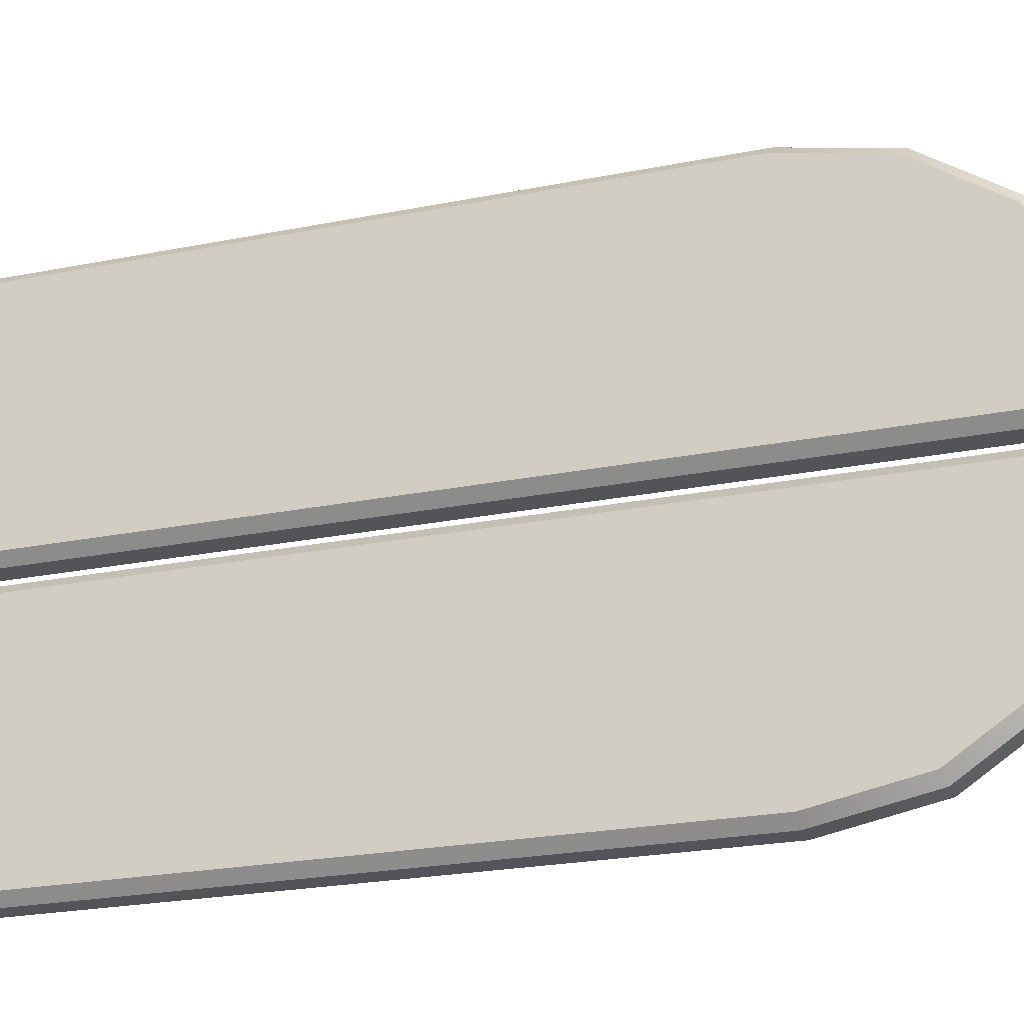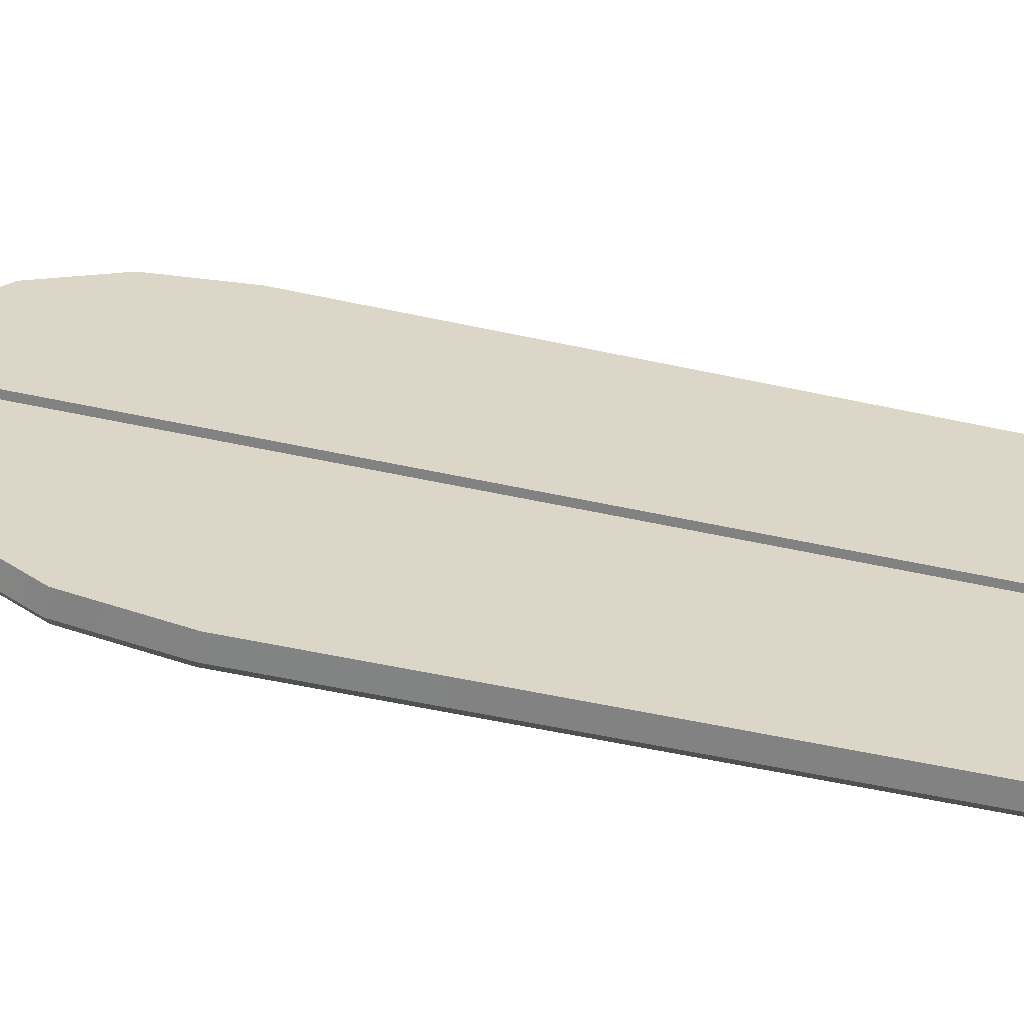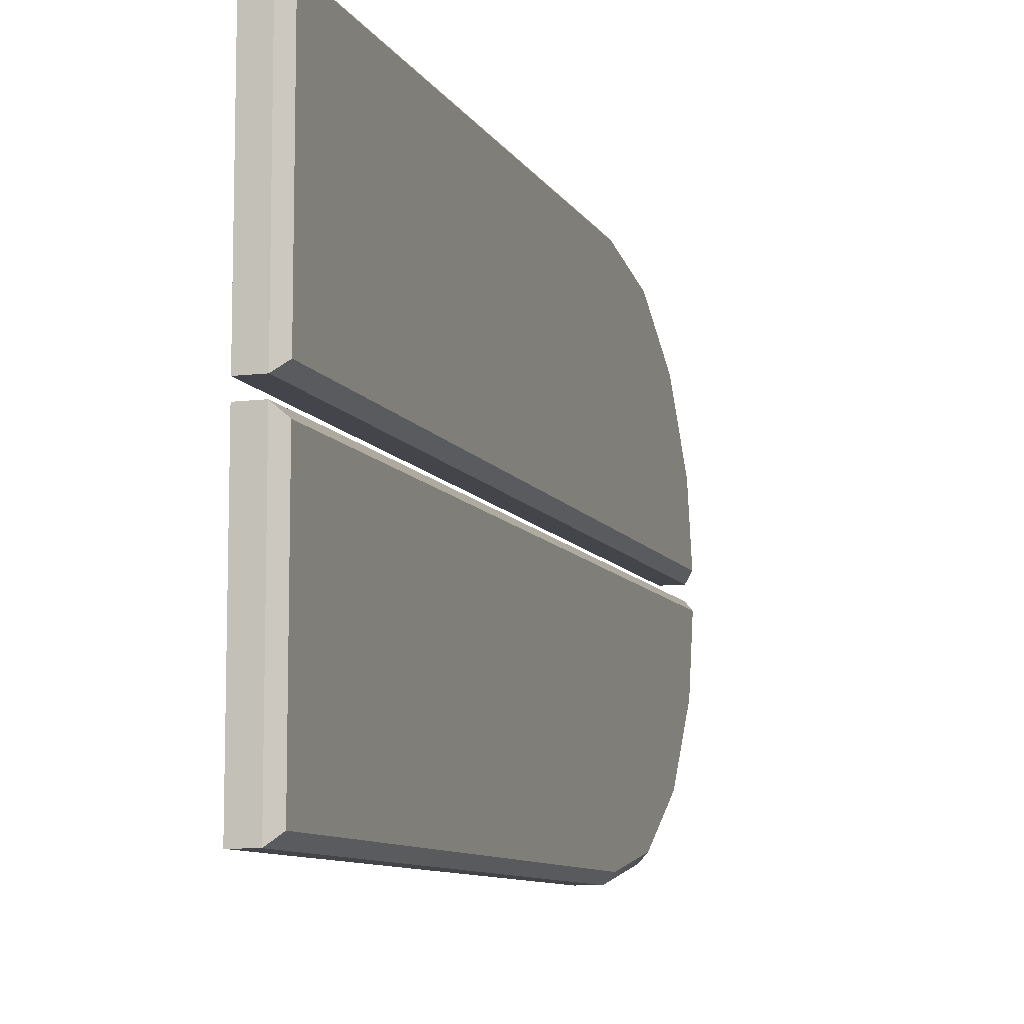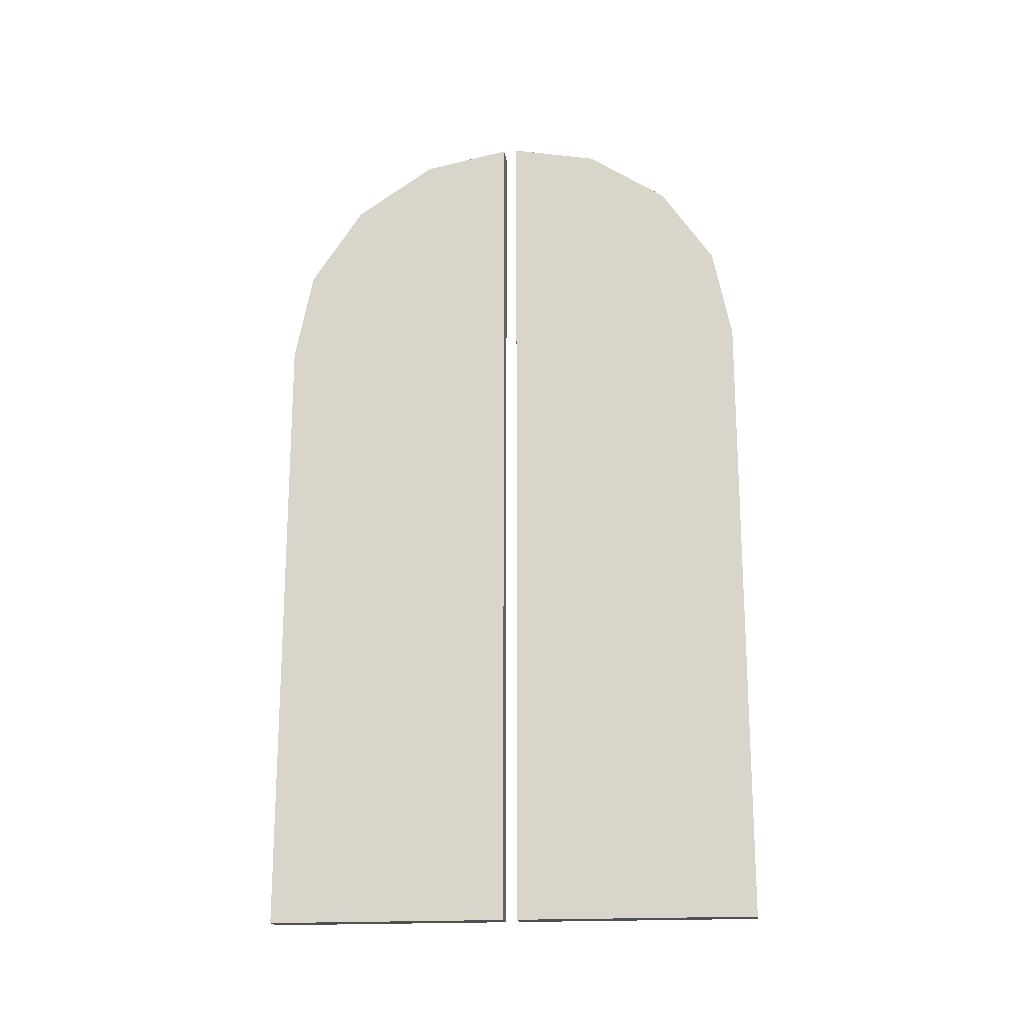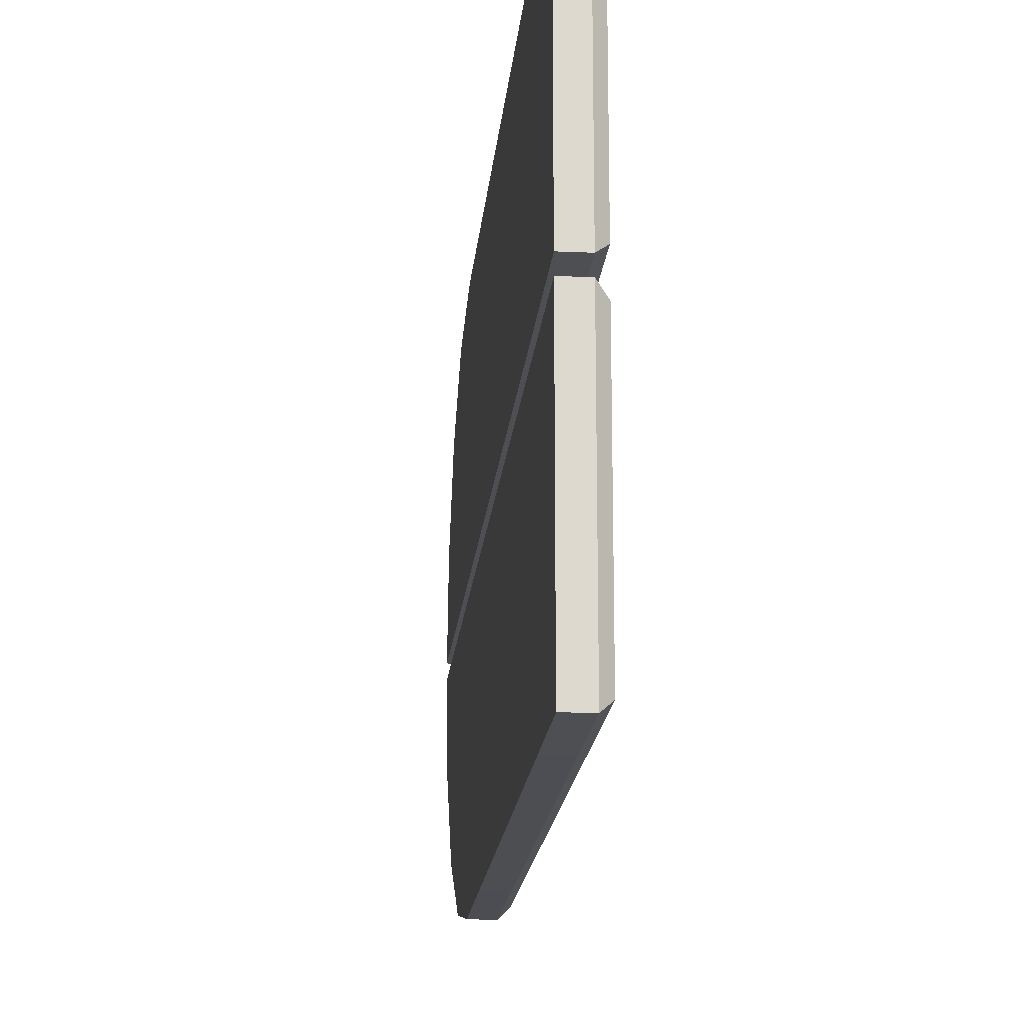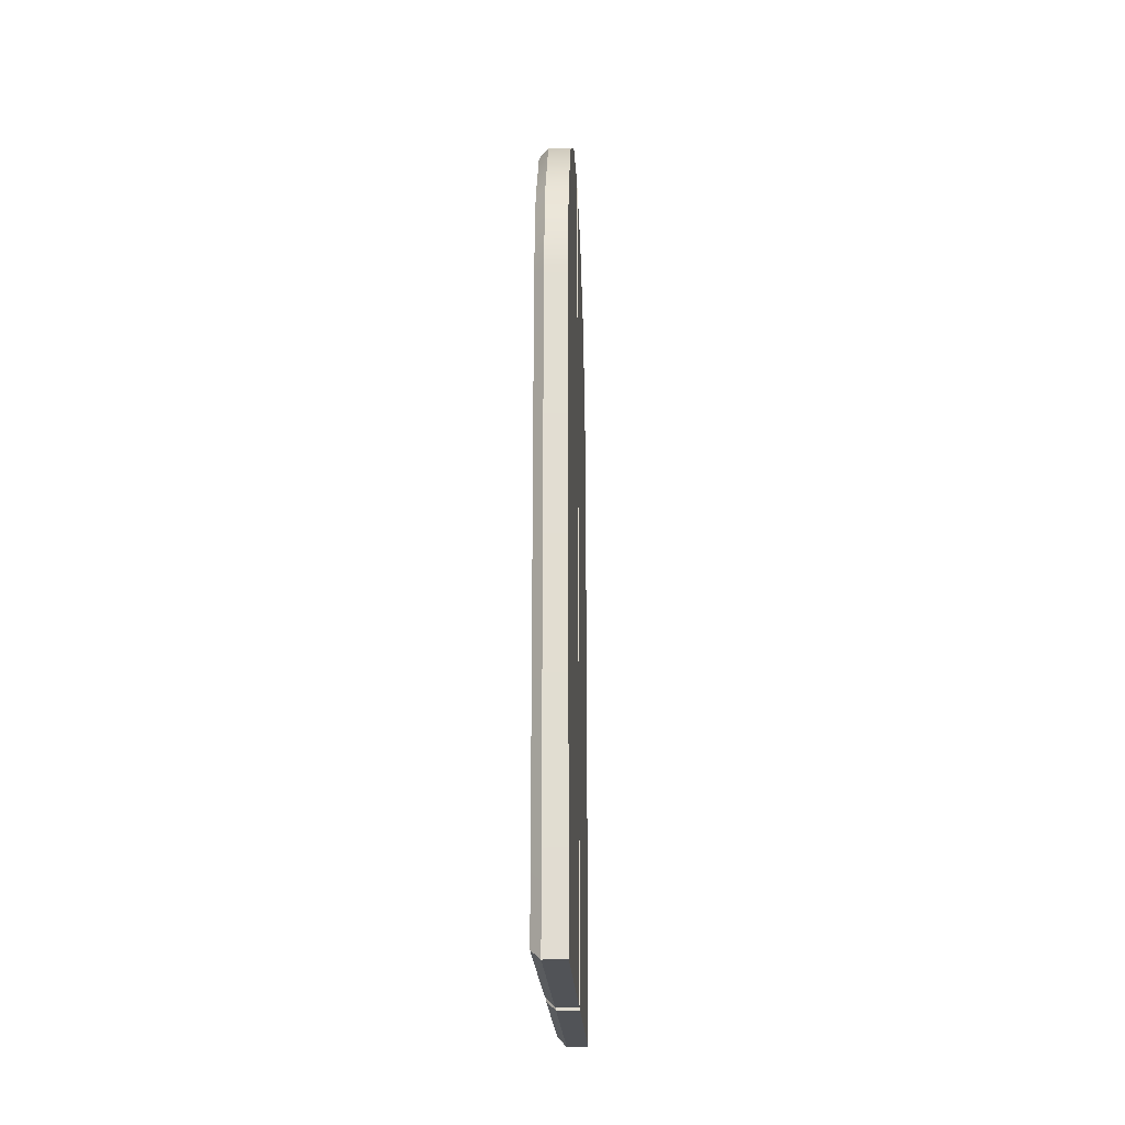
<metadata>
{"format":"obj","ext":"obj","renderer":"f3d","projection":"perspective","resolution":1024,"background":"white","views":[{"elev":-23.5,"azim":108.7,"up":"+Z"},{"elev":-60.8,"azim":-102.2,"up":"+Z"},{"elev":-9.3,"azim":18.2,"up":"+Z"},{"elev":-18.8,"azim":-82.7,"up":"+Y"},{"elev":-17.7,"azim":-5.0,"up":"+Z"},{"elev":-21.8,"azim":-177.5,"up":"+Y"}]}
</metadata>
<code>
g default
v -0.06667 -1.855 1.043
v -0.06667 -1.855 -1.043
v -0.06667 0.8123 1.043
v -0.06667 1.211 0.9634
v -0.06667 1.55 0.7373
v -0.06667 1.776 0.3991
v -0.06667 0.8123 -1.043
v -0.06667 1.776 -0.3991
v -0.06667 1.55 -0.7373
v -0.06667 1.211 -0.9634
v -0.06667 1.847 0.02998
v -0.06667 1.847 -0.02998
v -0.06667 -1.855 -0.02998
v -0.06667 -1.855 0.02998
v -0.06667 0.8123 -0.02998
v -0.06667 0.8123 0.02998
v 0.06667 -1.815 1.003
v 0.02667 -1.855 1.043
v 0.02667 0.8123 1.043
v 0.06667 0.8083 1.003
v 0.02667 -1.855 -1.043
v 0.06667 -1.815 -1.003
v 0.02667 0.8123 -1.043
v 0.06667 0.8083 -1.003
v 0.02667 1.776 0.3991
v 0.06667 1.738 0.3836
v 0.02667 1.55 0.7373
v 0.06667 1.521 0.7085
v 0.02667 1.211 0.9634
v 0.06667 1.196 0.9257
v 0.02667 1.211 -0.9634
v 0.06667 1.196 -0.9257
v 0.02667 1.55 -0.7373
v 0.06667 1.521 -0.7085
v 0.02667 1.776 -0.3991
v 0.06667 1.738 -0.3836
v 0.06667 1.798 0.06998
v 0.02667 1.847 0.02998
v 0.02667 0.8123 0.02998
v 0.06667 0.8123 0.06998
v 0.02667 1.847 -0.02998
v 0.06667 1.798 -0.06998
v 0.02667 0.8123 -0.02998
v 0.06667 0.8123 -0.06998
v 0.02667 -1.855 0.02998
v 0.06667 -1.815 0.06998
v 0.06667 -1.815 -0.06998
v 0.02667 -1.855 -0.02998
g Door
f 7 2 13 15
f 16 14 1 3
f 12 8 15
f 8 9 15
f 9 10 15
f 10 7 15
f 3 4 16
f 4 5 16
f 5 6 16
f 6 11 16
f 17 18 45 46
f 18 17 20 19
f 19 20 30 29
f 21 22 47 48
f 22 21 23 24
f 24 23 31 32
f 25 26 37 38
f 26 25 27 28
f 28 27 29 30
f 32 31 33 34
f 34 33 35 36
f 36 35 41 42
f 38 37 40 39
f 39 40 46 45
f 42 41 43 44
f 44 43 48 47
f 1 18 19 3
f 7 23 21 2
f 6 5 27 25
f 5 4 29 27
f 4 3 19 29
f 7 10 31 23
f 10 9 33 31
f 9 8 35 33
f 2 21 48 13
f 11 6 25 38
f 8 12 41 35
f 24 44 47 22
f 46 40 20 17
f 14 45 18 1
f 16 11 38 39
f 39 45 14 16
f 48 43 15 13
f 12 15 43 41
f 37 26 40
f 26 28 40
f 28 30 40
f 30 20 40
f 24 32 44
f 32 34 44
f 34 36 44
f 36 42 44

</code>
